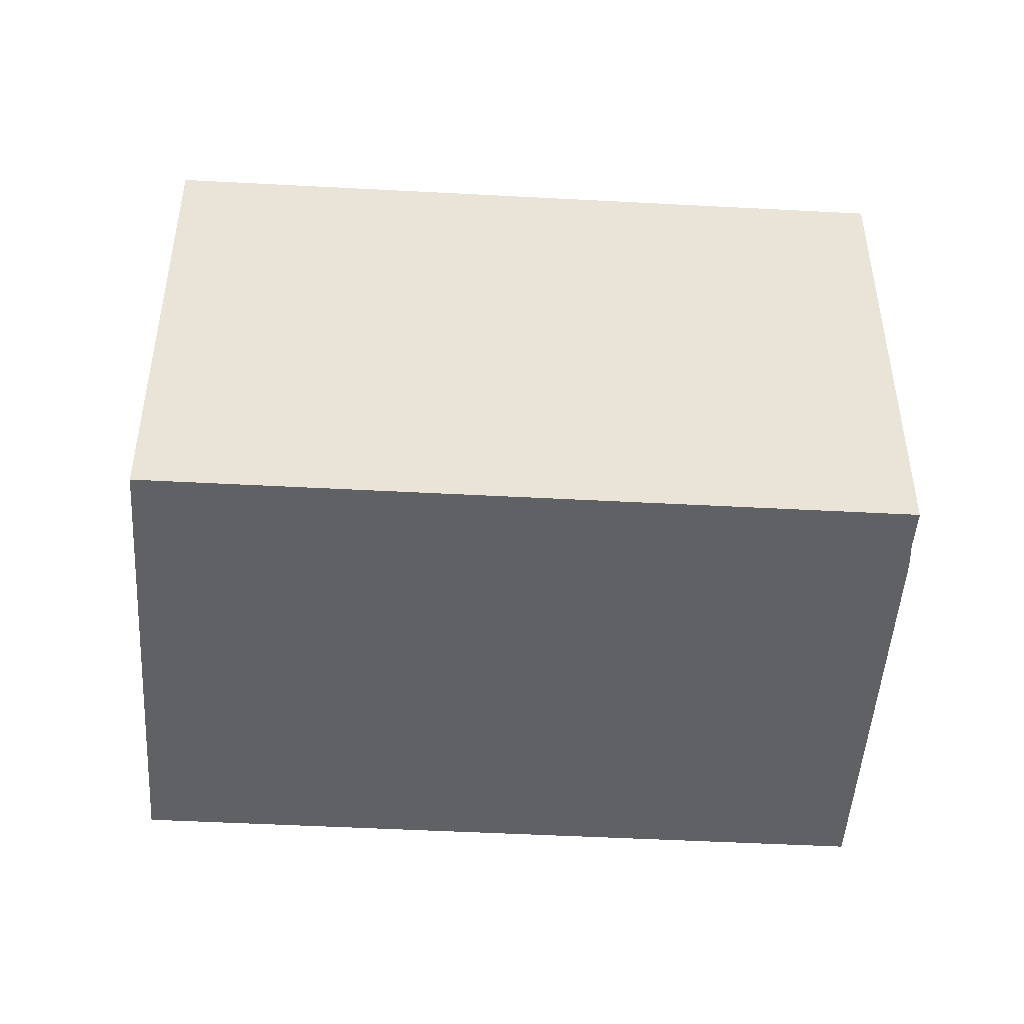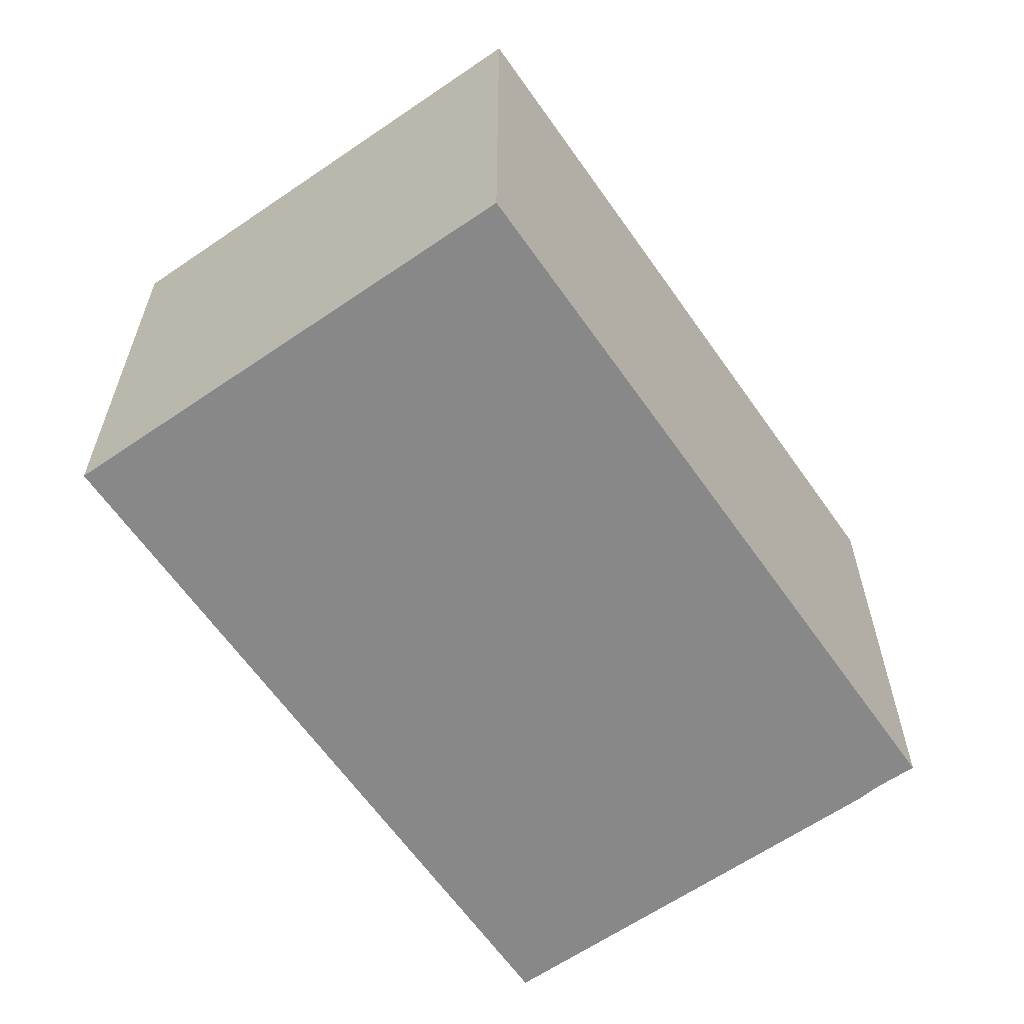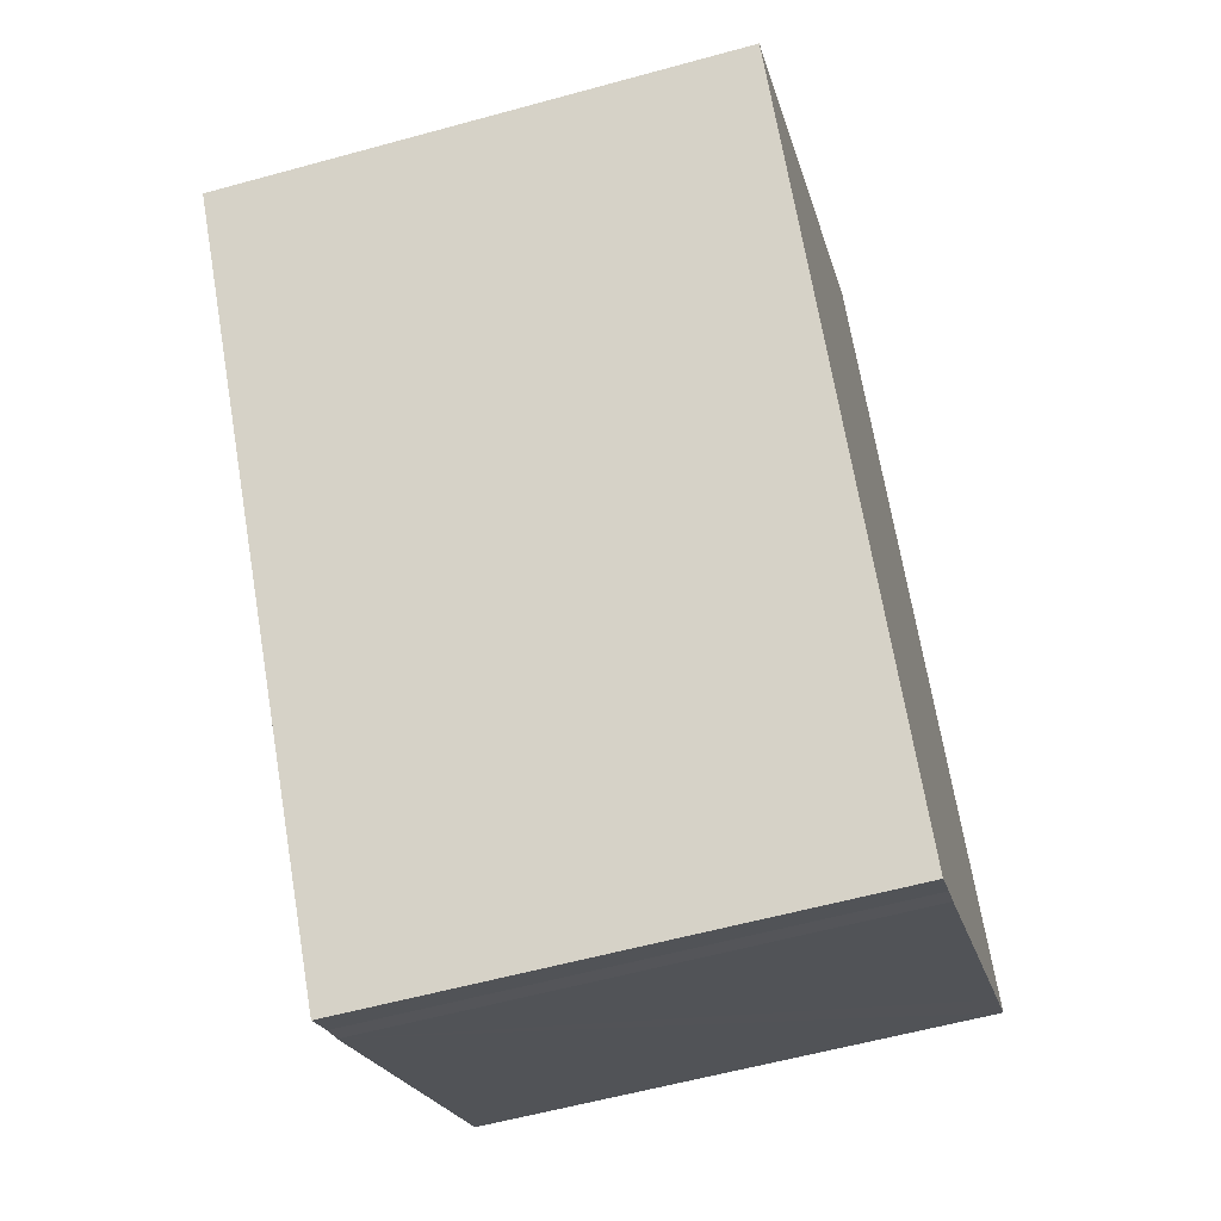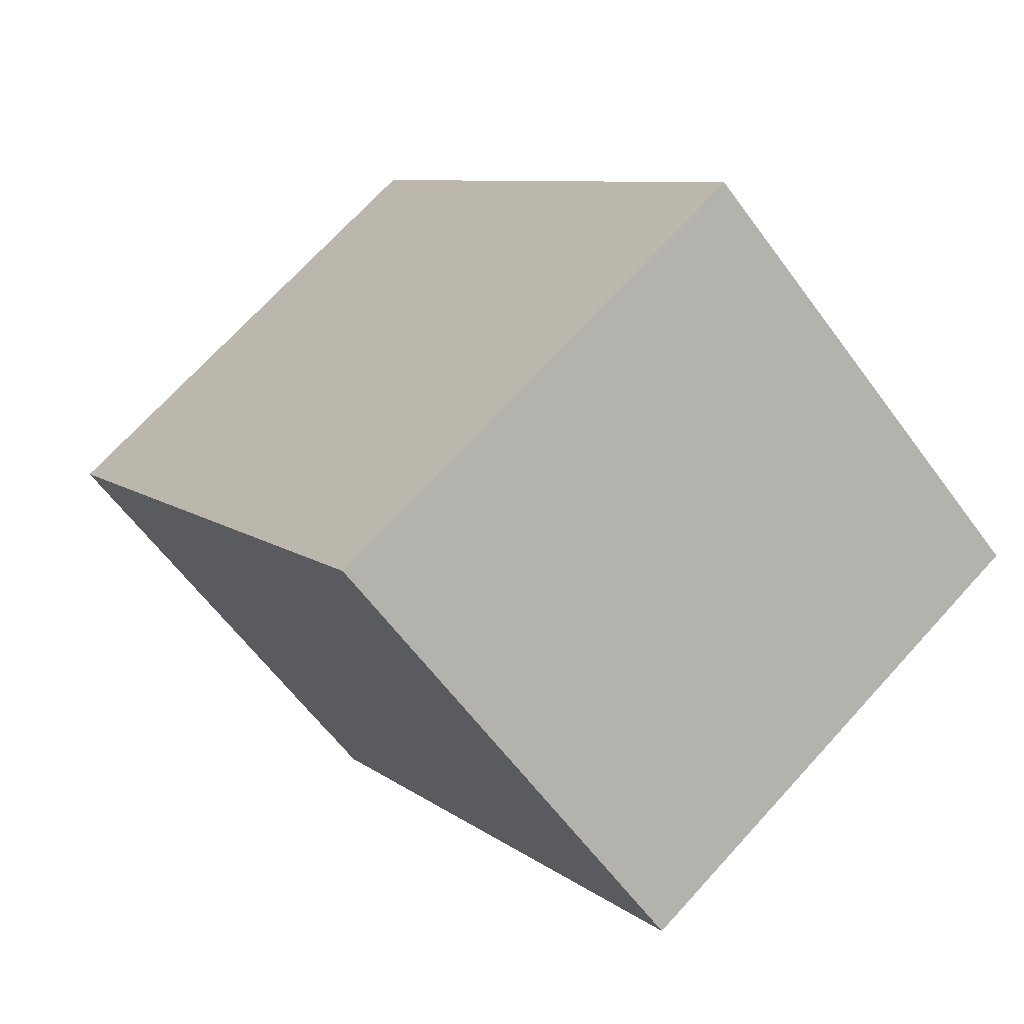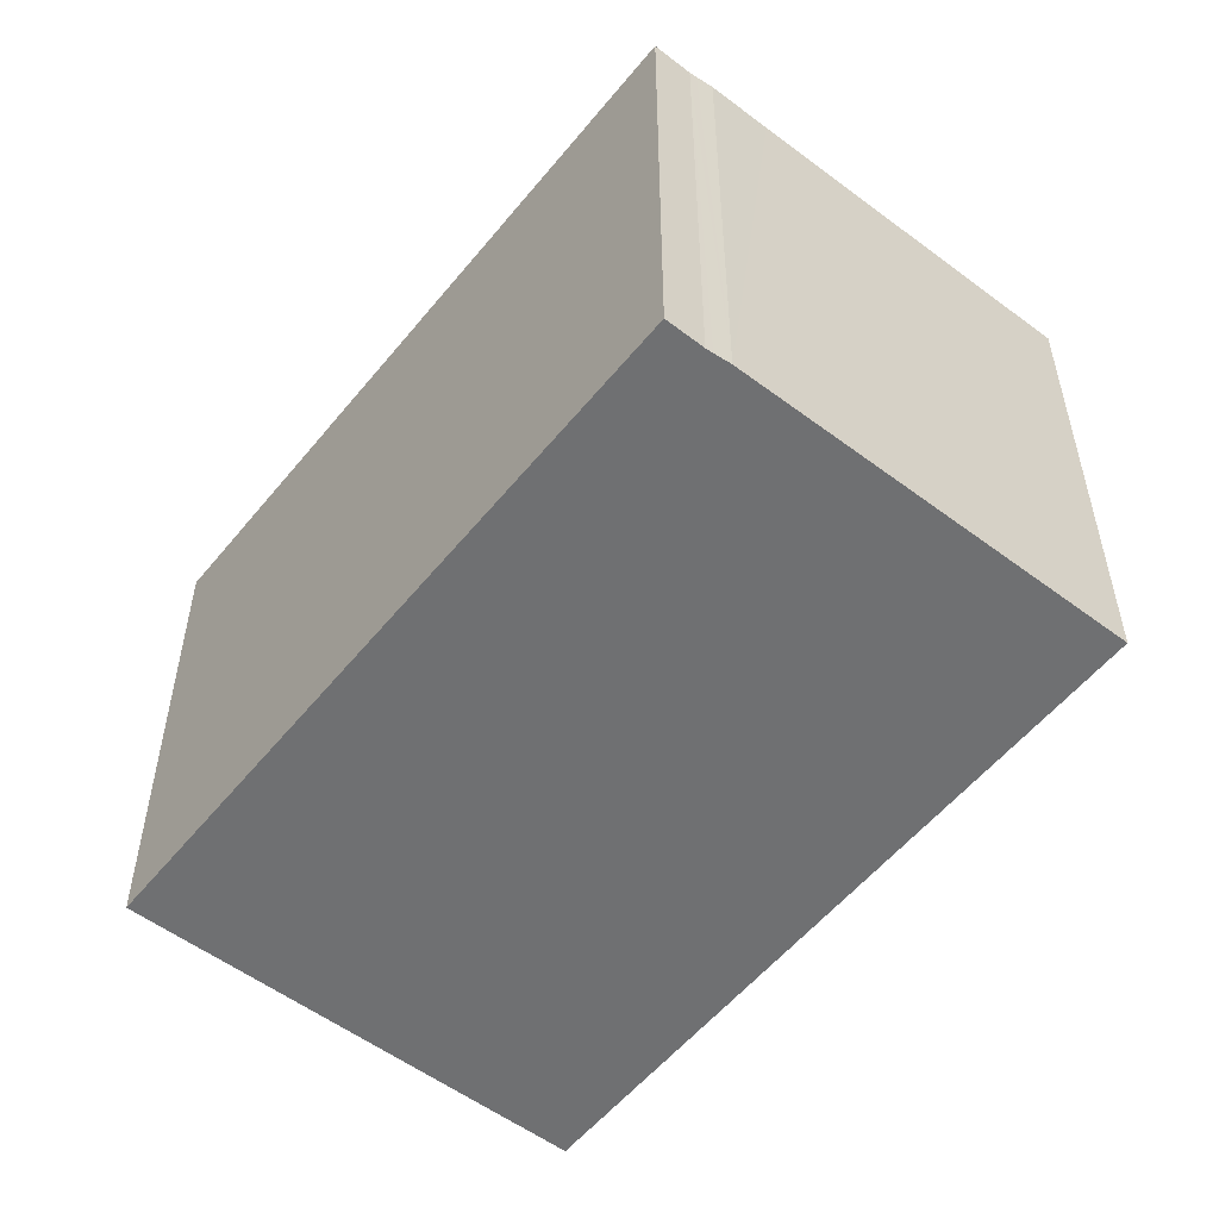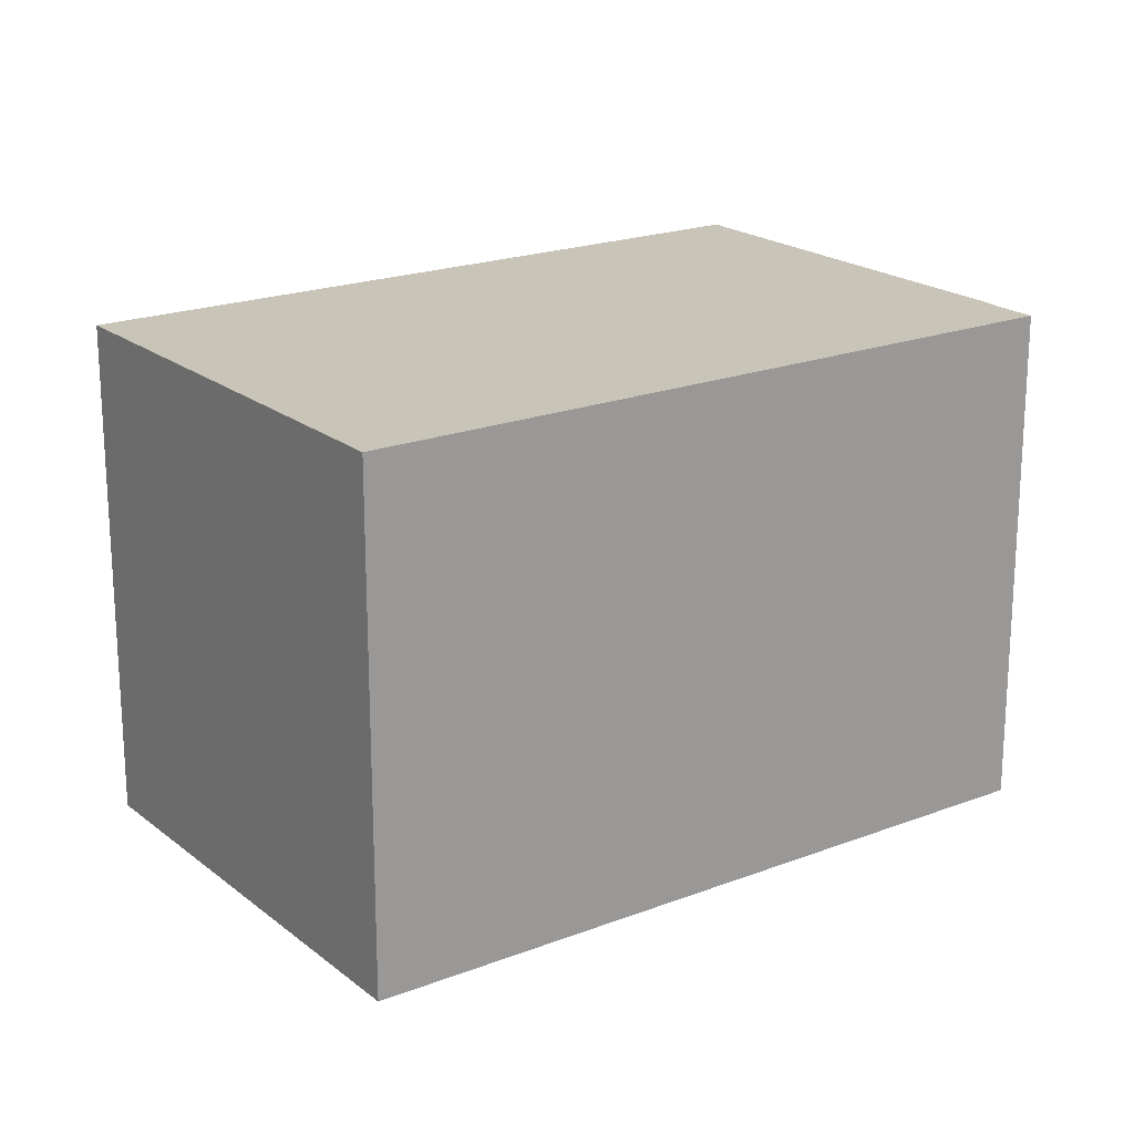
<metadata>
{"format":"obj","ext":"obj","renderer":"f3d","projection":"perspective","resolution":1024,"background":"white","views":[{"elev":-48.2,"azim":123.7,"up":"+Y"},{"elev":-62.8,"azim":72.0,"up":"+Y"},{"elev":-58.3,"azim":105.9,"up":"+Z"},{"elev":71.0,"azim":42.4,"up":"+Z"},{"elev":-54.9,"azim":178.8,"up":"+Y"},{"elev":20.2,"azim":91.8,"up":"+Y"}]}
</metadata>
<code>
v  6.438 7.15 8.507
v  0.641 7.15 -0.484
v  0 7.15 4.378e-16
v  2.083 7.15 -1.58
v  2.195 7.15 -1.665
v  4.038 7.15 -3.068
v  4.766 7.15 -3.628
v  4.978 7.15 -3.764
v  5.069 7.15 -3.823
v  5.527 7.15 -4.182
v  11.96 7.15 4.319
v  4.766 2.222e-16 -3.628
v  0 0 0
v  4.038 1.879e-16 -3.068
v  2.195 1.02e-16 -1.665
v  2.083 9.675e-17 -1.58
v  0.641 2.964e-17 -0.484
v  4.978 2.305e-16 -3.764
v  5.069 2.341e-16 -3.823
v  5.527 2.561e-16 -4.182
v  6.438 -5.209e-16 8.507
v  11.96 -2.645e-16 4.319
g defaultobject
f 1 2 3
f 2 1 4
f 4 1 5
f 5 1 6
f 6 1 7
f 7 1 8
f 8 1 9
f 9 1 10
f 10 1 11
f 12 6 7
f 6 12 5
f 5 12 4
f 4 12 2
f 2 12 3
f 3 12 13
f 13 12 14
f 13 14 15
f 13 15 16
f 13 16 17
f 8 12 7
f 12 8 9
f 12 9 18
f 18 9 19
f 20 9 10
f 9 20 19
f 13 1 3
f 1 13 21
f 21 11 1
f 11 21 22
f 22 10 11
f 10 22 20
f 13 22 21
f 22 13 17
f 22 17 16
f 22 16 15
f 22 15 14
f 22 14 12
f 22 12 18
f 22 18 19
f 22 19 20

</code>
